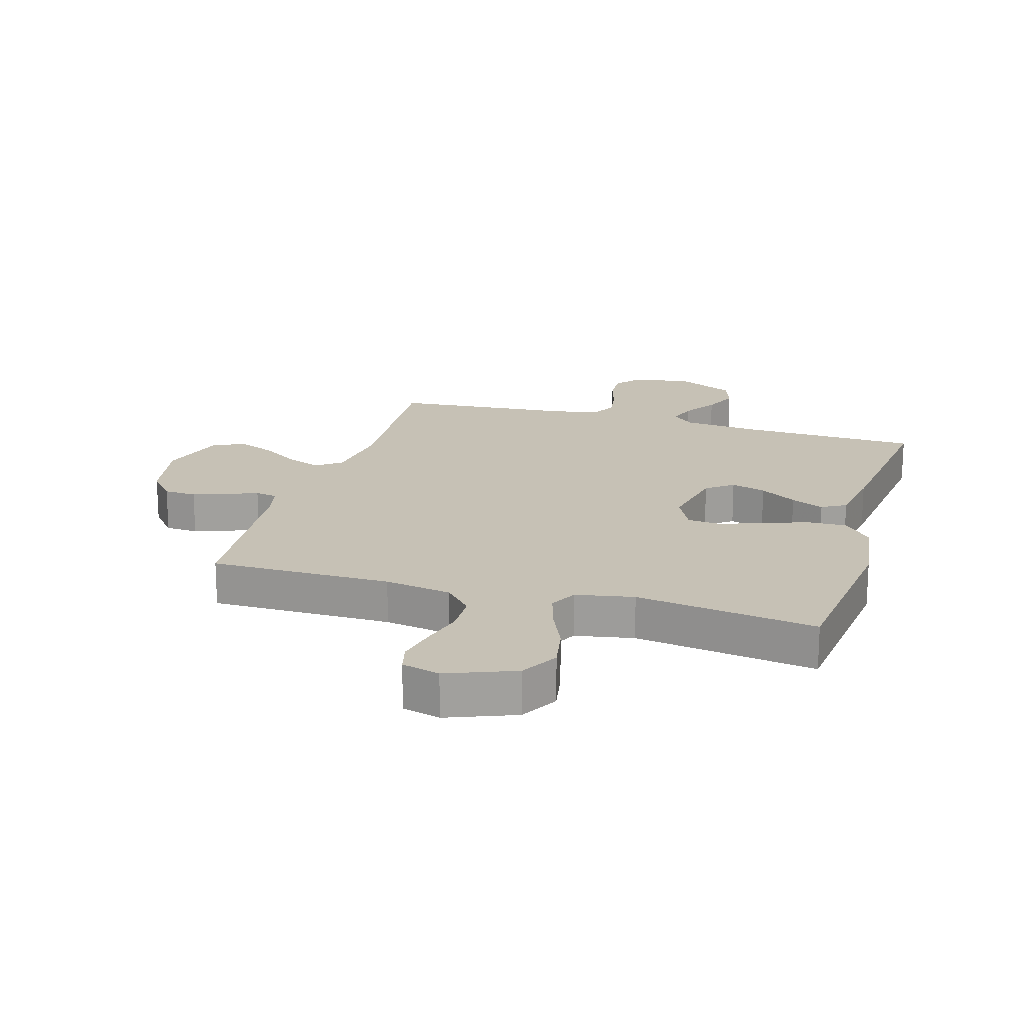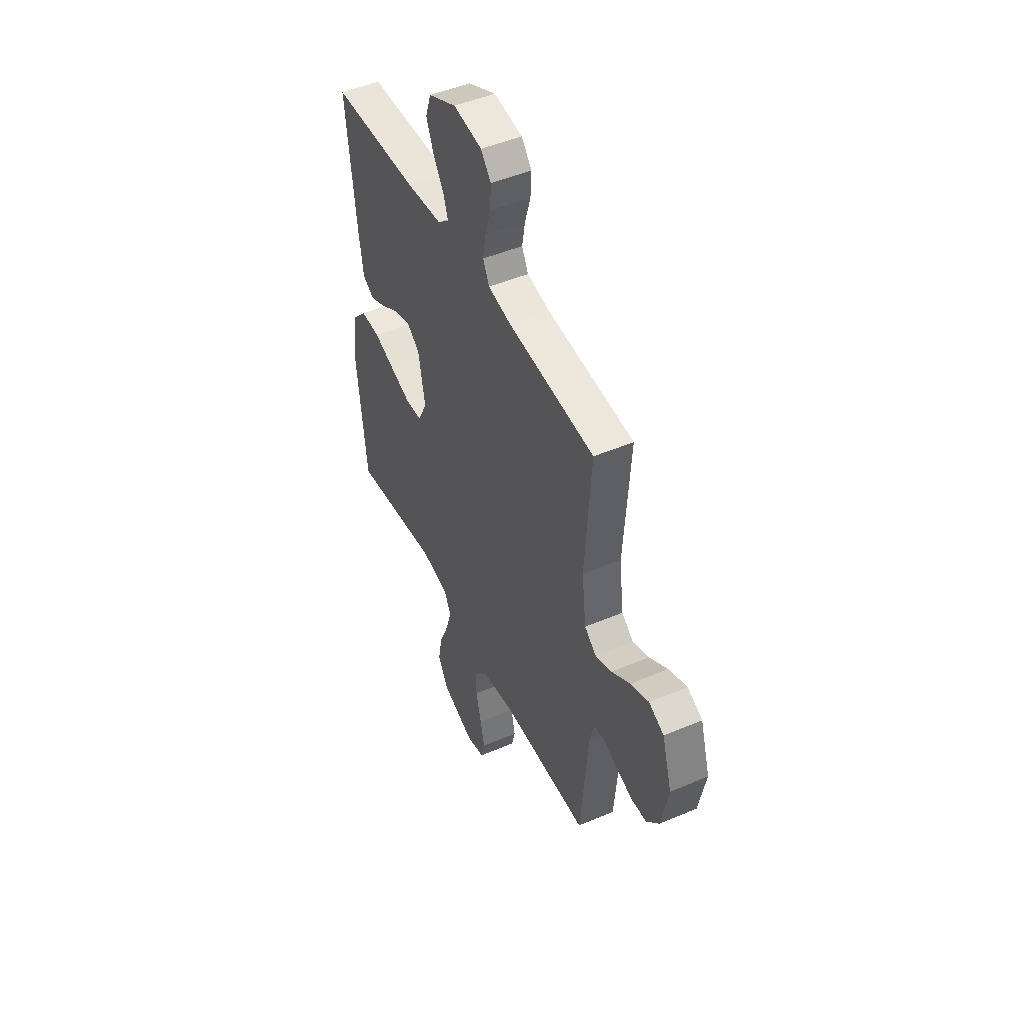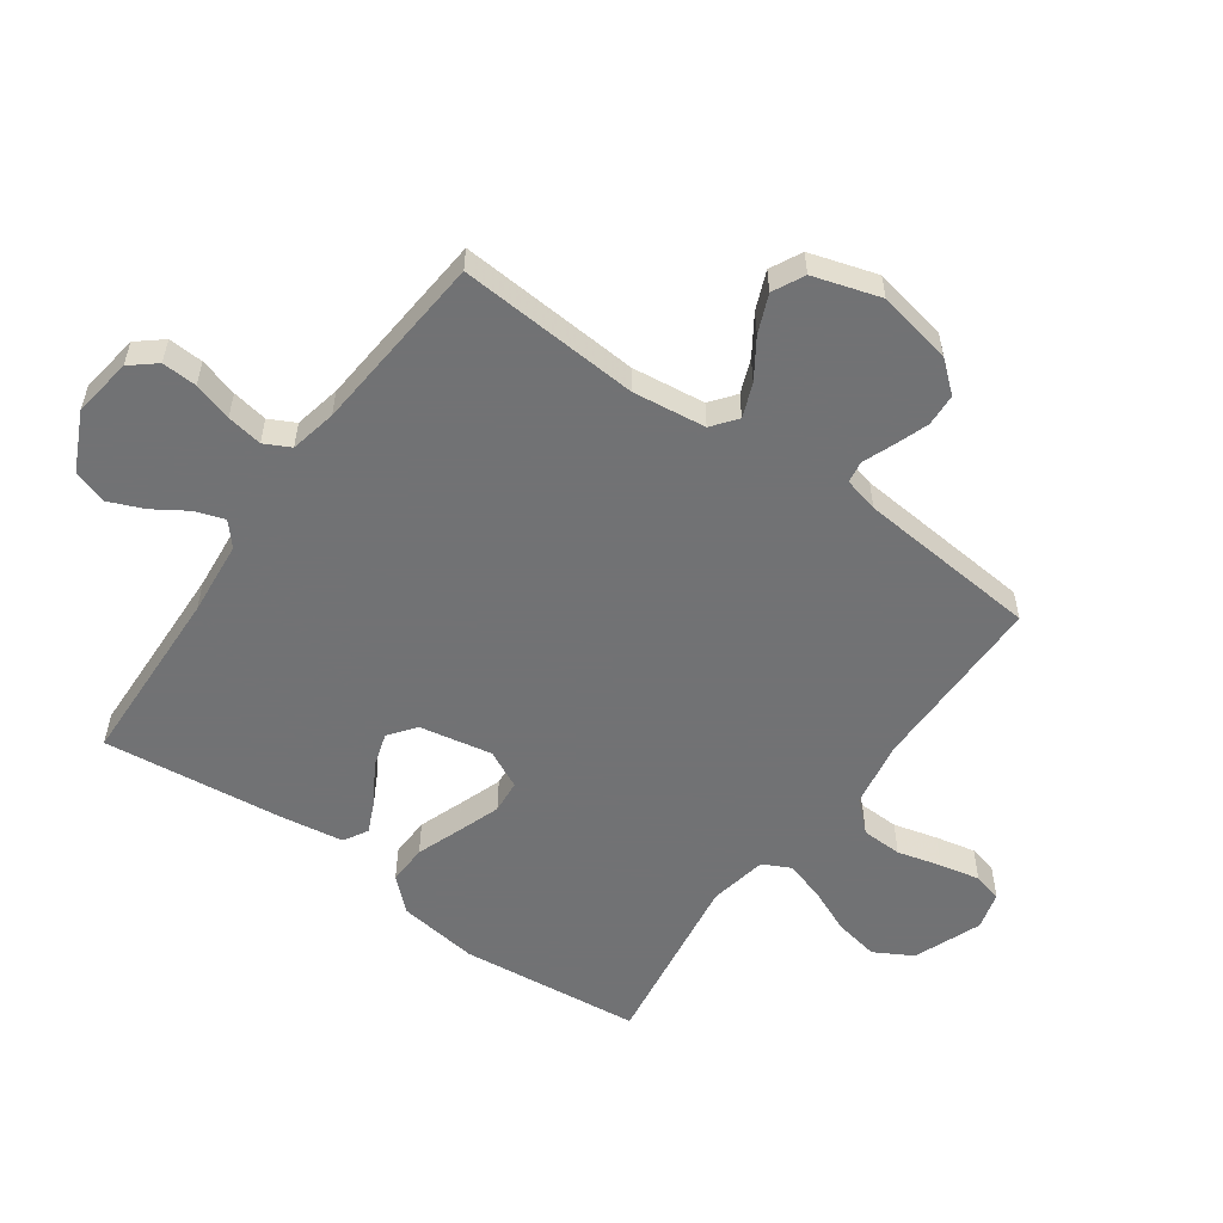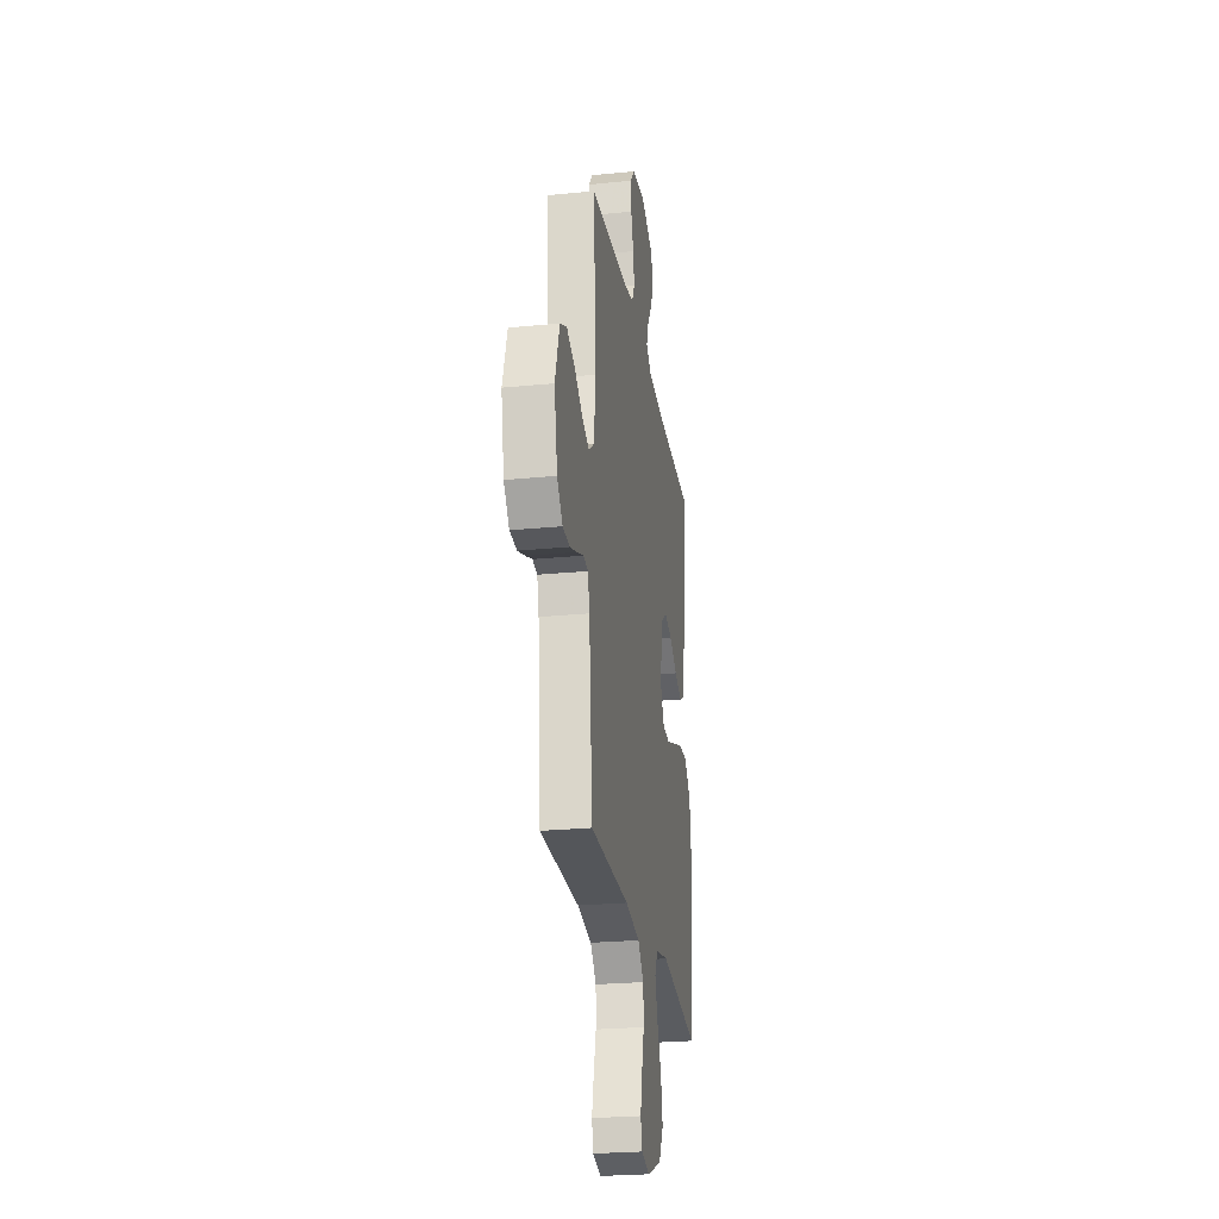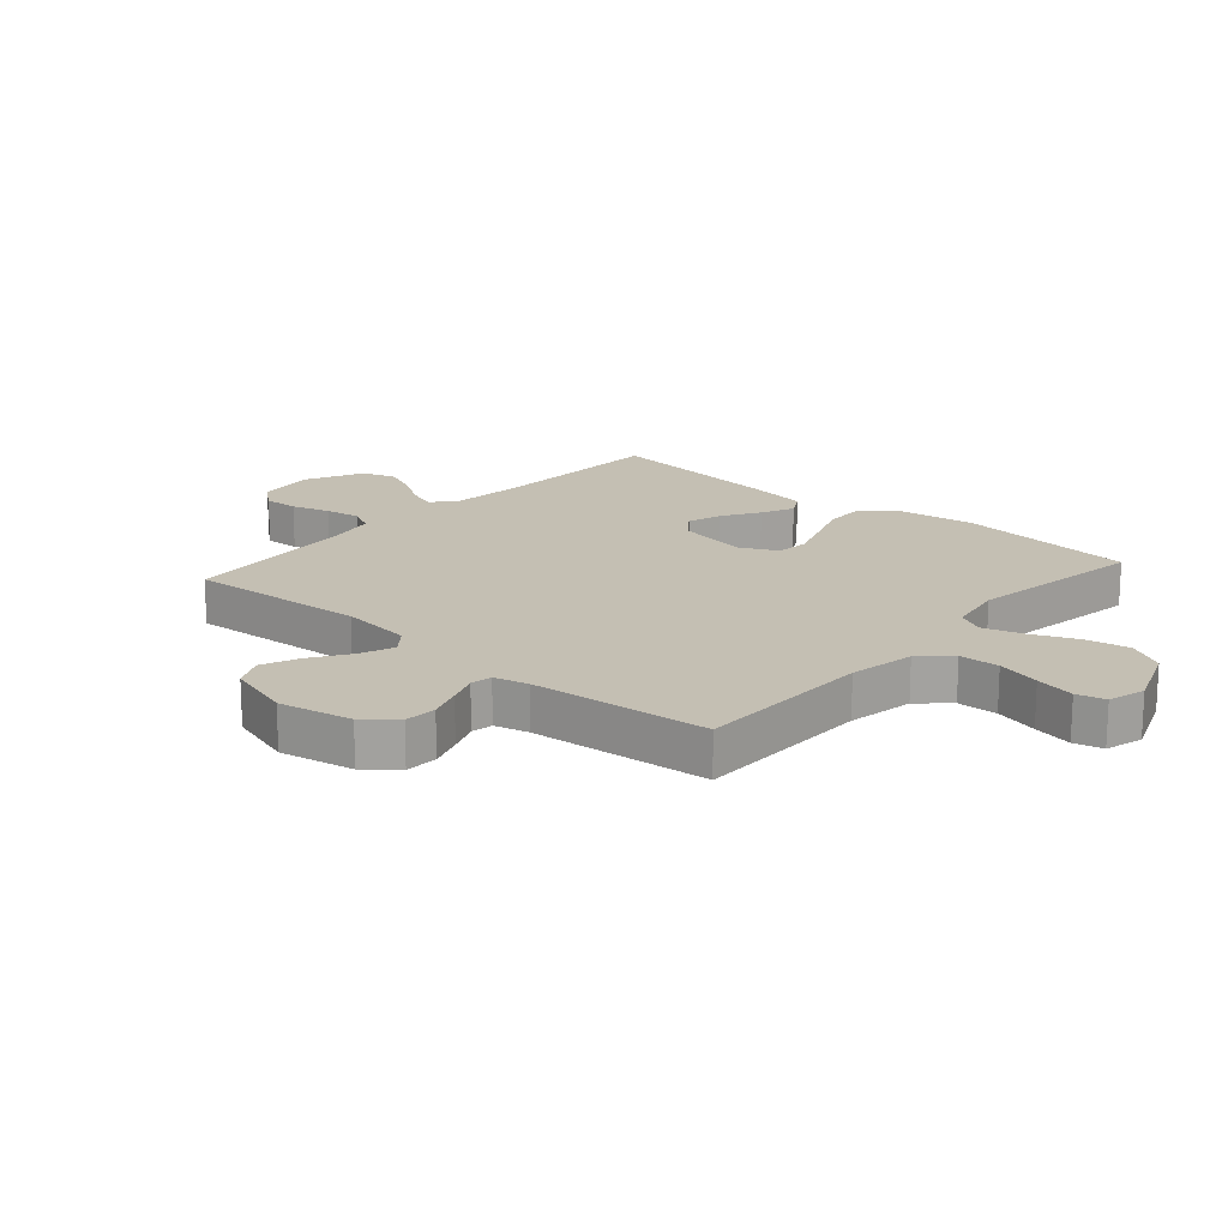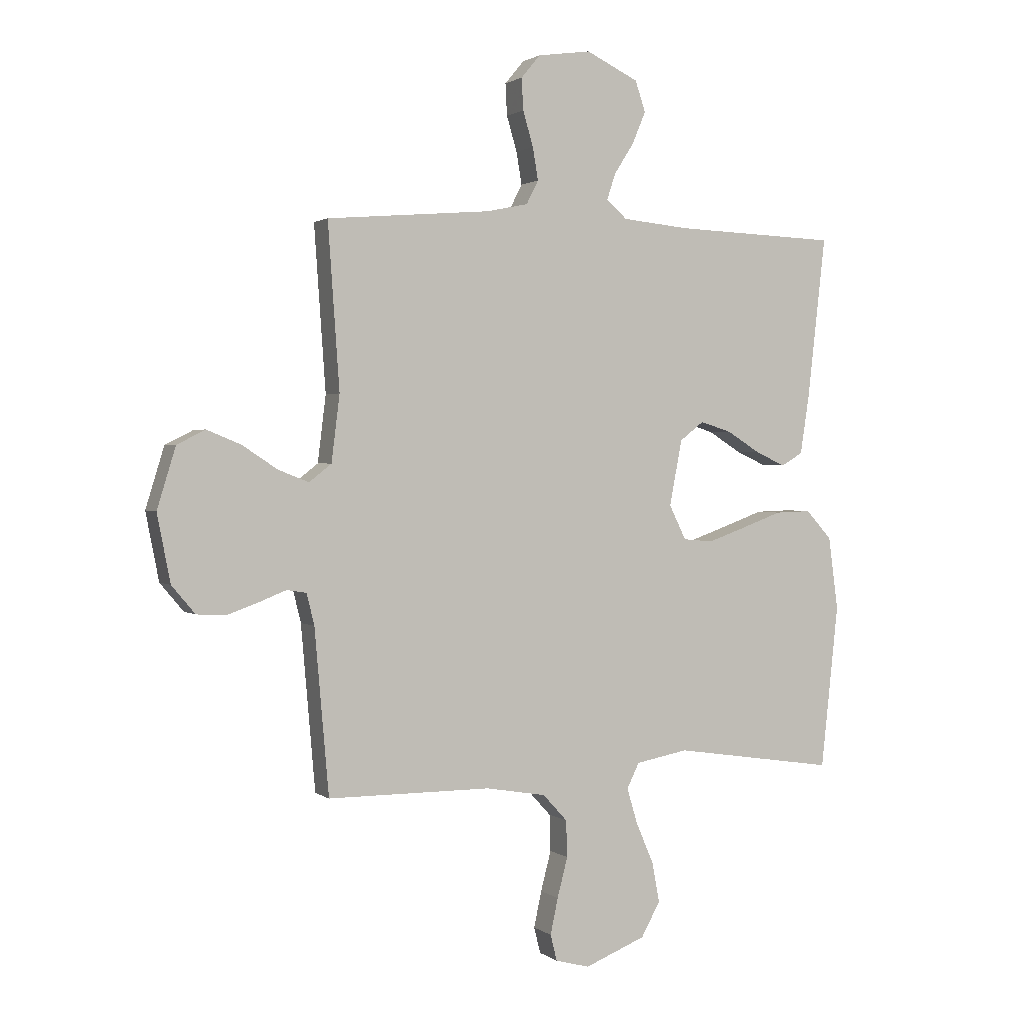
<metadata>
{"format":"obj","ext":"obj","renderer":"f3d","projection":"perspective","resolution":1024,"background":"white","views":[{"elev":18.7,"azim":-163.5,"up":"+Y"},{"elev":48.0,"azim":64.5,"up":"+Z"},{"elev":-55.6,"azim":54.5,"up":"+Y"},{"elev":-25.3,"azim":99.1,"up":"+Z"},{"elev":17.8,"azim":131.3,"up":"+Y"},{"elev":1.6,"azim":155.4,"up":"+Z"}]}
</metadata>
<code>
v -0.5 0.07 0.5
v -0.2 0.07 0.511
v -0.076 0.07 0.523
v -0.038 0.07 0.556
v -0.054 0.07 0.604
v -0.09 0.07 0.66
v -0.115 0.07 0.719
v -0.096 0.07 0.775
v 0 0.07 0.821
v 0.098 0.07 0.807
v 0.133 0.07 0.765
v 0.13 0.07 0.707
v 0.111 0.07 0.643
v 0.101 0.07 0.584
v 0.123 0.07 0.541
v 0.2 0.07 0.525
v 0.5 0.07 0.5
v 0.479 0.07 0.2
v 0.494 0.07 0.079
v 0.535 0.07 0.047
v 0.591 0.07 0.069
v 0.655 0.07 0.111
v 0.718 0.07 0.137
v 0.77 0.07 0.111
v 0.804 0.07 0
v 0.78 0.07 -0.123
v 0.737 0.07 -0.174
v 0.683 0.07 -0.177
v 0.627 0.07 -0.157
v 0.576 0.07 -0.137
v 0.54 0.07 -0.143
v 0.526 0.07 -0.2
v 0.5 0.07 -0.5
v 0.2 0.07 -0.501
v 0.089 0.07 -0.52
v 0.044 0.07 -0.569
v 0.042 0.07 -0.636
v 0.061 0.07 -0.709
v 0.075 0.07 -0.775
v 0.063 0.07 -0.823
v 0 0.07 -0.84
v -0.112 0.07 -0.796
v -0.147 0.07 -0.733
v -0.133 0.07 -0.659
v -0.101 0.07 -0.585
v -0.081 0.07 -0.519
v -0.104 0.07 -0.473
v -0.2 0.07 -0.455
v -0.5 0.07 -0.5
v -0.532 0.07 -0.2
v -0.514 0.07 -0.066
v -0.466 0.07 -0.014
v -0.4 0.07 -0.016
v -0.326 0.07 -0.043
v -0.255 0.07 -0.068
v -0.2 0.07 -0.063
v -0.169 0.07 0
v -0.192 0.07 0.12
v -0.236 0.07 0.154
v -0.294 0.07 0.136
v -0.355 0.07 0.098
v -0.41 0.07 0.073
v -0.45 0.07 0.096
v -0.466 0.07 0.2
v -0.5 0 0.5
v -0.2 0 0.511
v -0.076 0 0.523
v -0.038 0 0.556
v -0.054 0 0.604
v -0.09 0 0.66
v -0.115 0 0.719
v -0.096 0 0.775
v 0 0 0.821
v 0.098 0 0.807
v 0.133 0 0.765
v 0.13 0 0.707
v 0.111 0 0.643
v 0.101 0 0.584
v 0.123 0 0.541
v 0.2 0 0.525
v 0.5 0 0.5
v 0.479 0 0.2
v 0.494 0 0.079
v 0.535 0 0.047
v 0.591 0 0.069
v 0.655 0 0.111
v 0.718 0 0.137
v 0.77 0 0.111
v 0.804 0 0
v 0.78 0 -0.123
v 0.737 0 -0.174
v 0.683 0 -0.177
v 0.627 0 -0.157
v 0.576 0 -0.137
v 0.54 0 -0.143
v 0.526 0 -0.2
v 0.5 0 -0.5
v 0.2 0 -0.501
v 0.089 0 -0.52
v 0.044 0 -0.569
v 0.042 0 -0.636
v 0.061 0 -0.709
v 0.075 0 -0.775
v 0.063 0 -0.823
v 0 0 -0.84
v -0.112 0 -0.796
v -0.147 0 -0.733
v -0.133 0 -0.659
v -0.101 0 -0.585
v -0.081 0 -0.519
v -0.104 0 -0.473
v -0.2 0 -0.455
v -0.5 0 -0.5
v -0.532 0 -0.2
v -0.514 0 -0.066
v -0.466 0 -0.014
v -0.4 0 -0.016
v -0.326 0 -0.043
v -0.255 0 -0.068
v -0.2 0 -0.063
v -0.169 0 0
v -0.192 0 0.12
v -0.236 0 0.154
v -0.294 0 0.136
v -0.355 0 0.098
v -0.41 0 0.073
v -0.45 0 0.096
v -0.466 0 0.2
f 64 1 2
f 63 64 2
f 62 63 2
f 61 62 2
f 60 61 2
f 59 60 2 3
f 58 59 3 4
f 57 58 4
f 52 53 54
f 51 52 54
f 50 51 54
f 49 50 54
f 48 49 54
f 47 48 54 55
f 46 47 55 56
f 43 44 45
f 42 43 45
f 41 42 45
f 40 41 45
f 39 40 45
f 38 39 45
f 37 38 45
f 36 37 45 46
f 46 56 57
f 36 46 57
f 35 36 57
f 32 33 34
f 35 57 4
f 34 35 4
f 32 34 4
f 31 32 4
f 28 29 30
f 27 28 30
f 26 27 30
f 25 26 30
f 24 25 30
f 23 24 30
f 22 23 30
f 21 22 30
f 16 17 18
f 15 16 18 19
f 11 12 13
f 10 11 13
f 9 10 13
f 8 9 13
f 7 8 13
f 6 7 13
f 5 6 13
f 5 13 14
f 4 5 14 15
f 20 21 30 31
f 19 20 31
f 4 15 19 31
f 66 65 128
f 66 128 127
f 66 127 126
f 66 126 125
f 66 125 124
f 67 66 124 123
f 68 67 123 122
f 68 122 121
f 118 117 116
f 118 116 115
f 118 115 114
f 118 114 113
f 118 113 112
f 119 118 112 111
f 120 119 111 110
f 109 108 107
f 109 107 106
f 109 106 105
f 109 105 104
f 109 104 103
f 109 103 102
f 109 102 101
f 110 109 101 100
f 121 120 110
f 121 110 100
f 121 100 99
f 98 97 96
f 68 121 99
f 68 99 98
f 68 98 96
f 68 96 95
f 94 93 92
f 94 92 91
f 94 91 90
f 94 90 89
f 94 89 88
f 94 88 87
f 94 87 86
f 94 86 85
f 82 81 80
f 83 82 80 79
f 77 76 75
f 77 75 74
f 77 74 73
f 77 73 72
f 77 72 71
f 77 71 70
f 77 70 69
f 78 77 69
f 79 78 69 68
f 95 94 85 84
f 95 84 83
f 95 83 79 68
f 1 65 66 2
f 2 66 67 3
f 3 67 68 4
f 4 68 69 5
f 5 69 70 6
f 6 70 71 7
f 7 71 72 8
f 8 72 73 9
f 9 73 74 10
f 10 74 75 11
f 11 75 76 12
f 12 76 77 13
f 13 77 78 14
f 14 78 79 15
f 15 79 80 16
f 16 80 81 17
f 17 81 82 18
f 18 82 83 19
f 19 83 84 20
f 20 84 85 21
f 21 85 86 22
f 22 86 87 23
f 23 87 88 24
f 24 88 89 25
f 25 89 90 26
f 26 90 91 27
f 27 91 92 28
f 28 92 93 29
f 29 93 94 30
f 30 94 95 31
f 31 95 96 32
f 32 96 97 33
f 33 97 98 34
f 34 98 99 35
f 35 99 100 36
f 36 100 101 37
f 37 101 102 38
f 38 102 103 39
f 39 103 104 40
f 40 104 105 41
f 41 105 106 42
f 42 106 107 43
f 43 107 108 44
f 44 108 109 45
f 45 109 110 46
f 46 110 111 47
f 47 111 112 48
f 48 112 113 49
f 49 113 114 50
f 50 114 115 51
f 51 115 116 52
f 52 116 117 53
f 53 117 118 54
f 54 118 119 55
f 55 119 120 56
f 56 120 121 57
f 57 121 122 58
f 58 122 123 59
f 59 123 124 60
f 60 124 125 61
f 61 125 126 62
f 62 126 127 63
f 63 127 128 64
f 64 128 65 1

</code>
